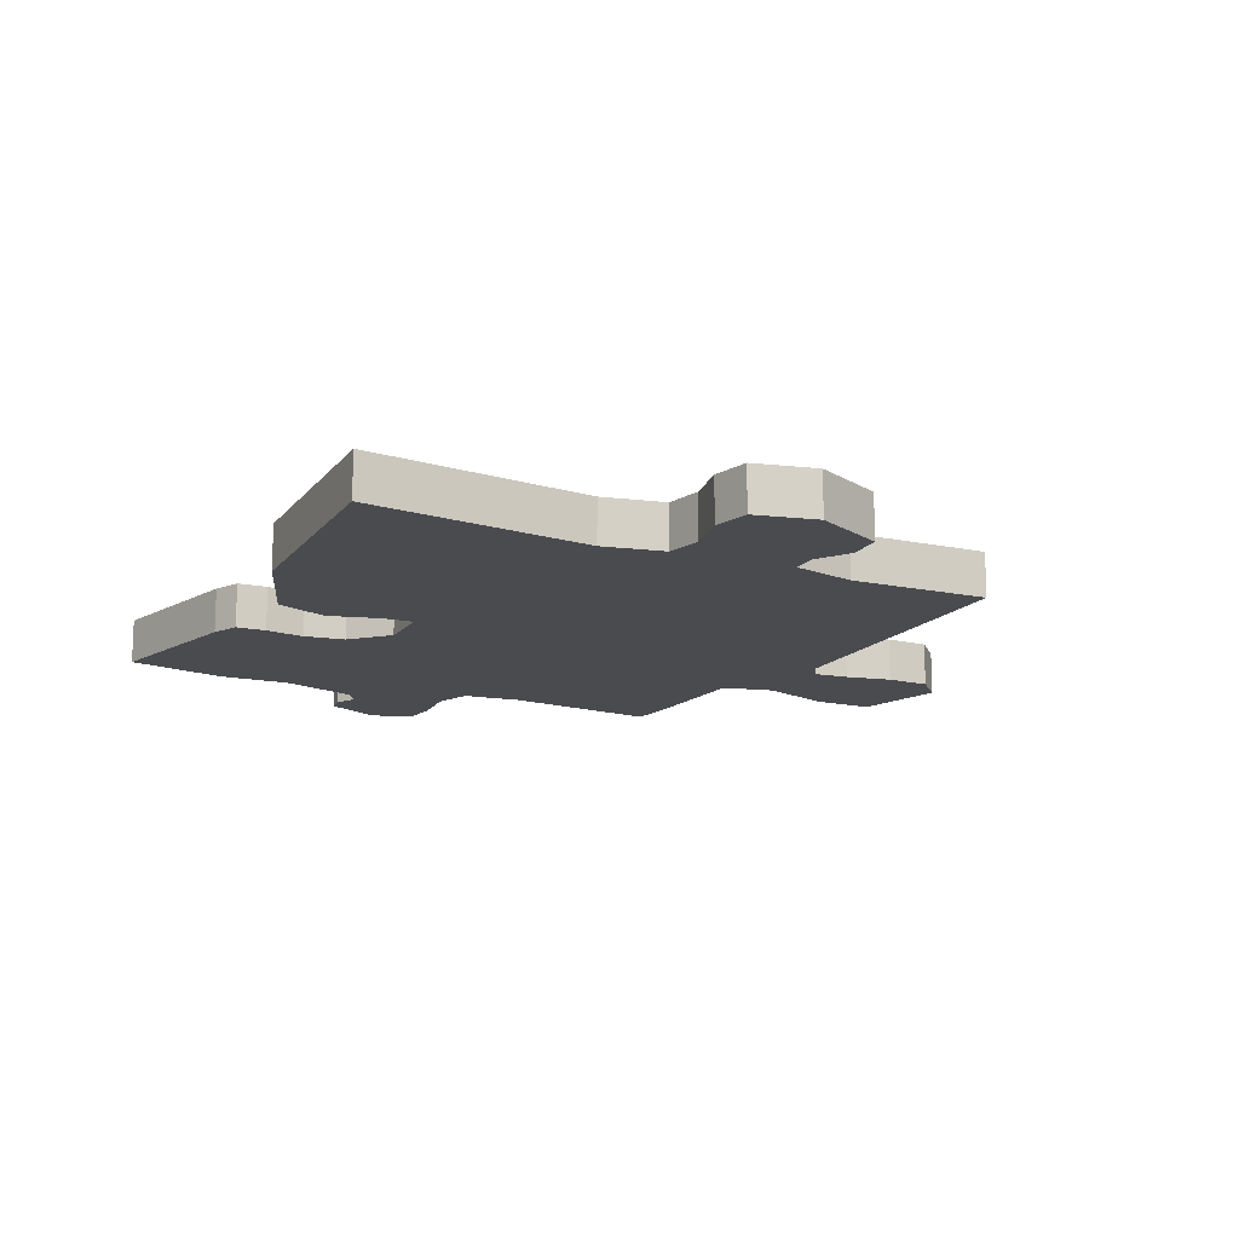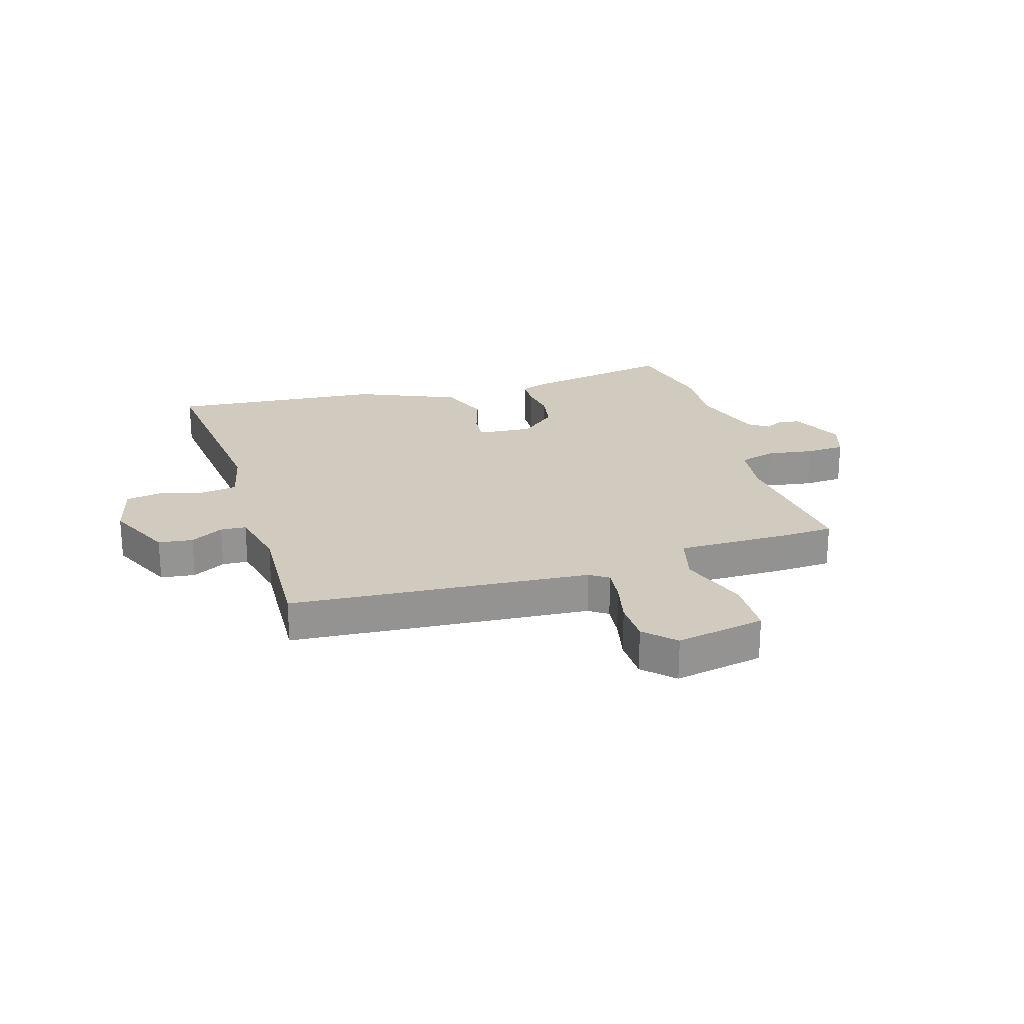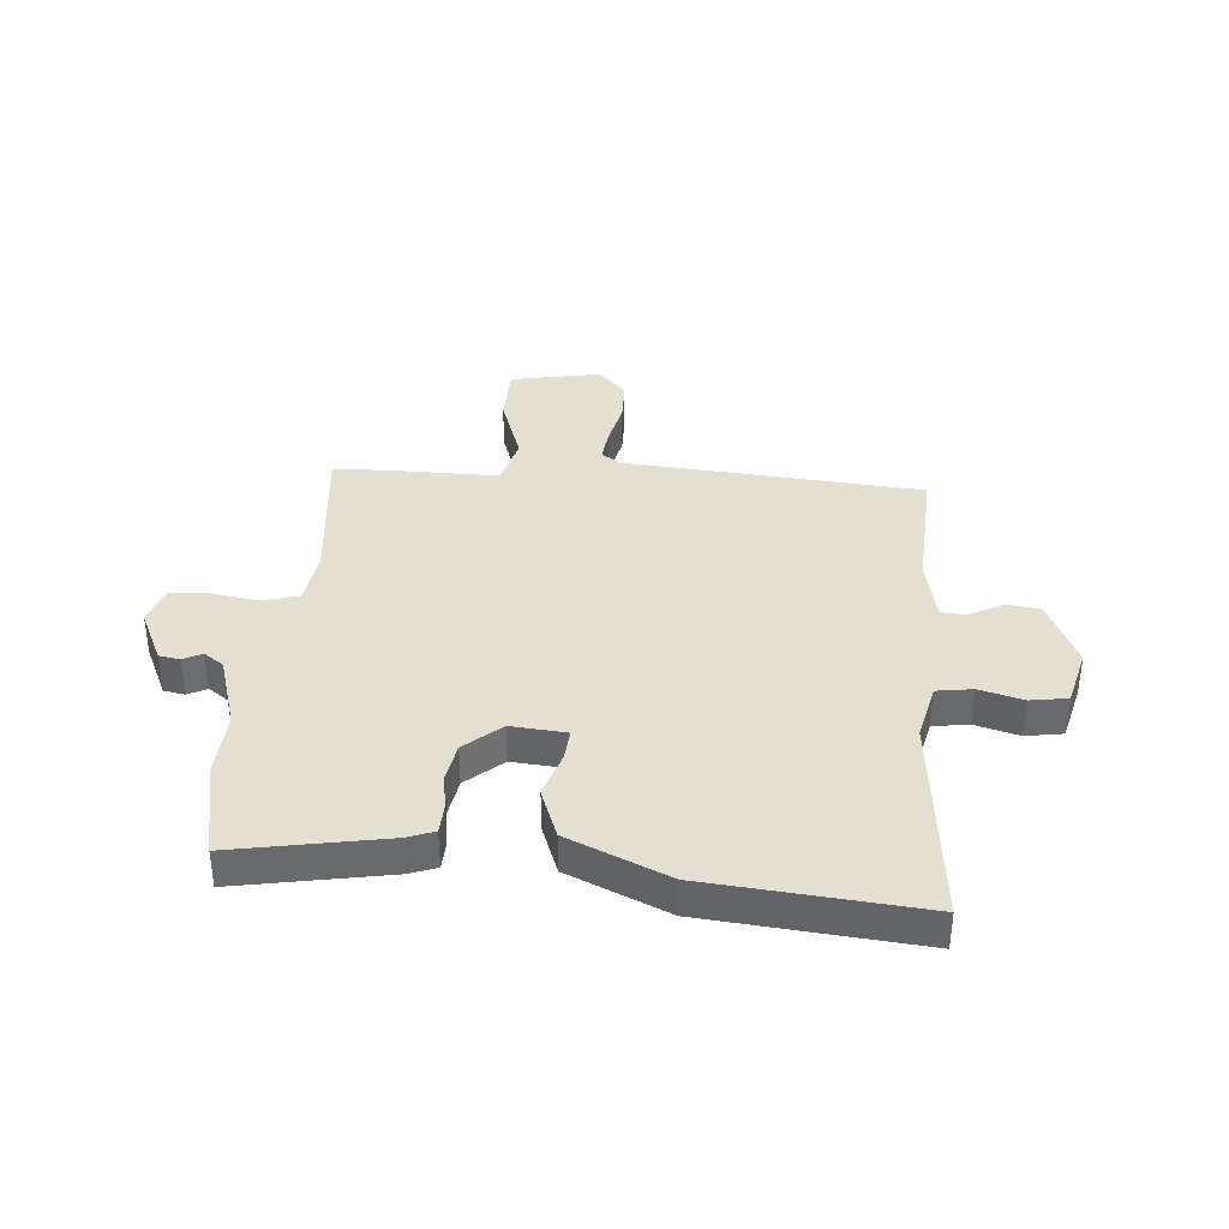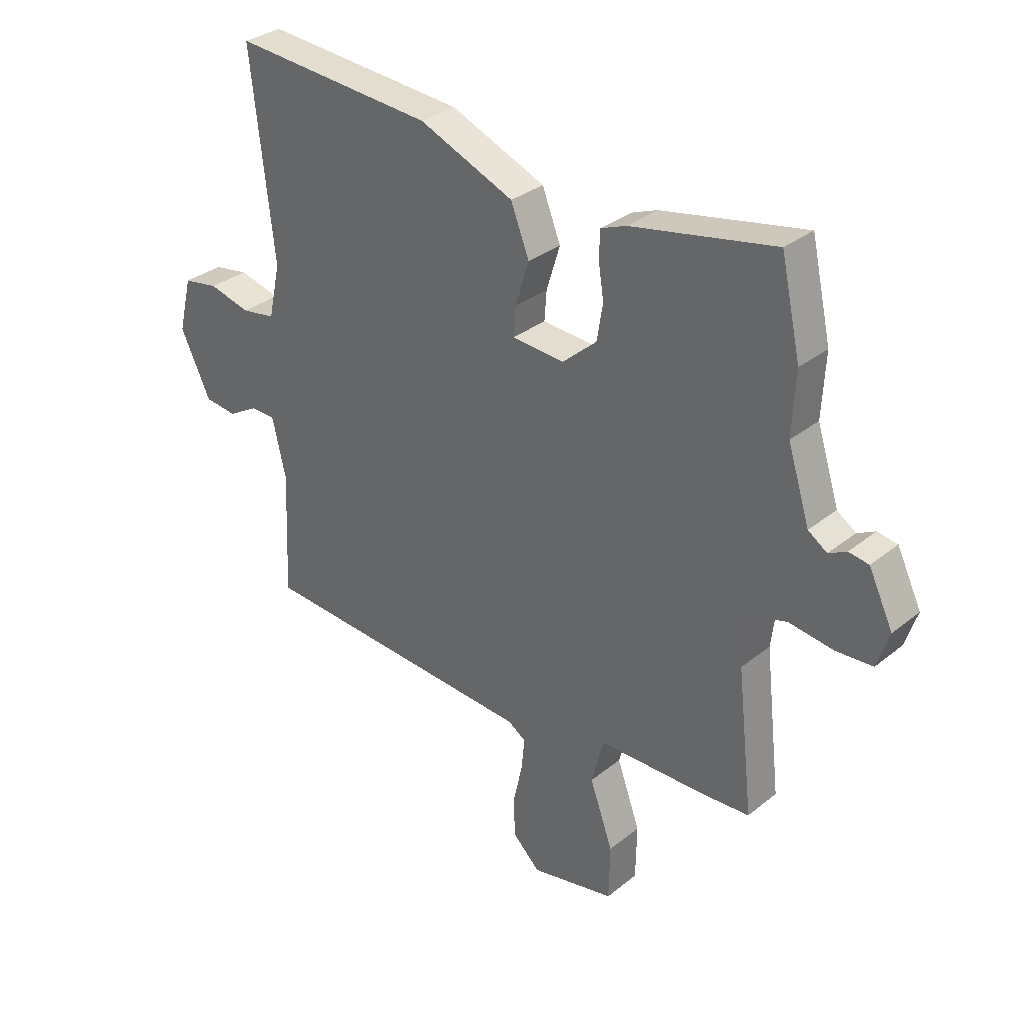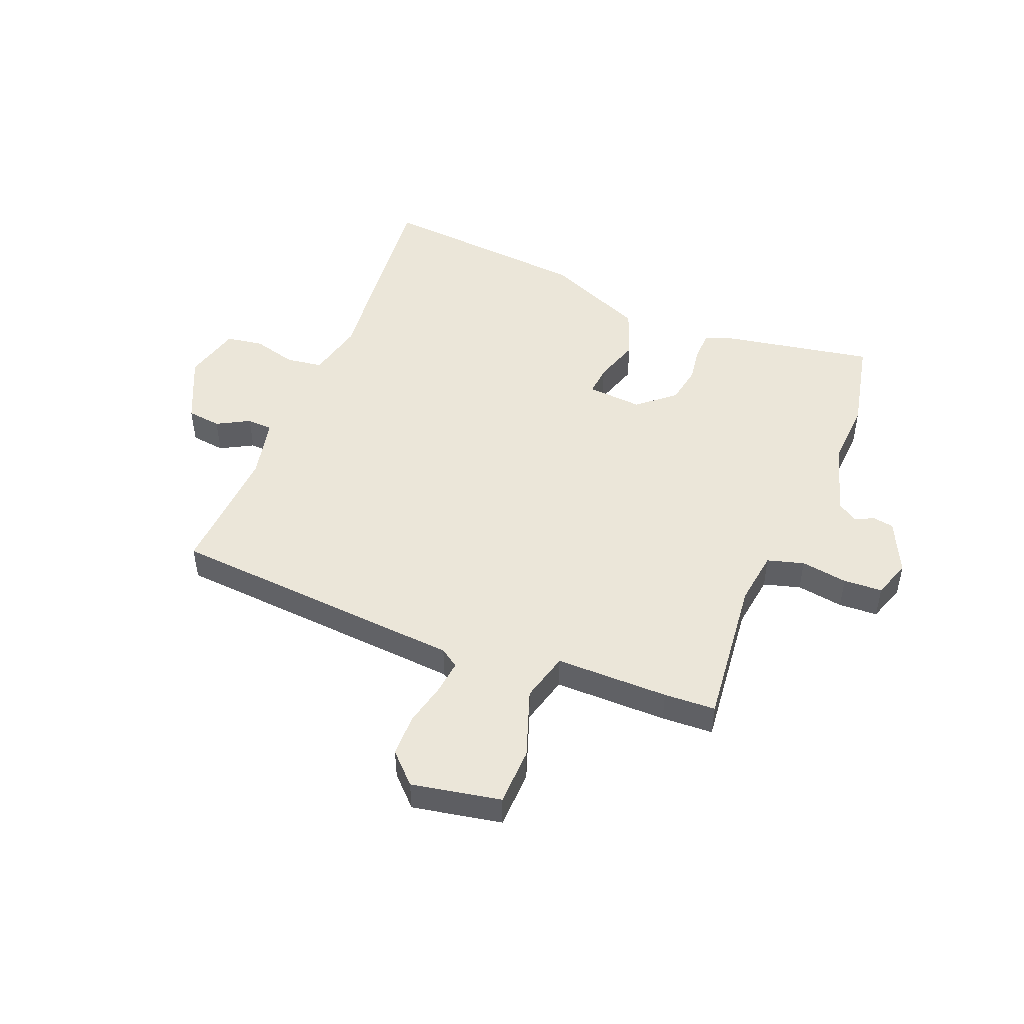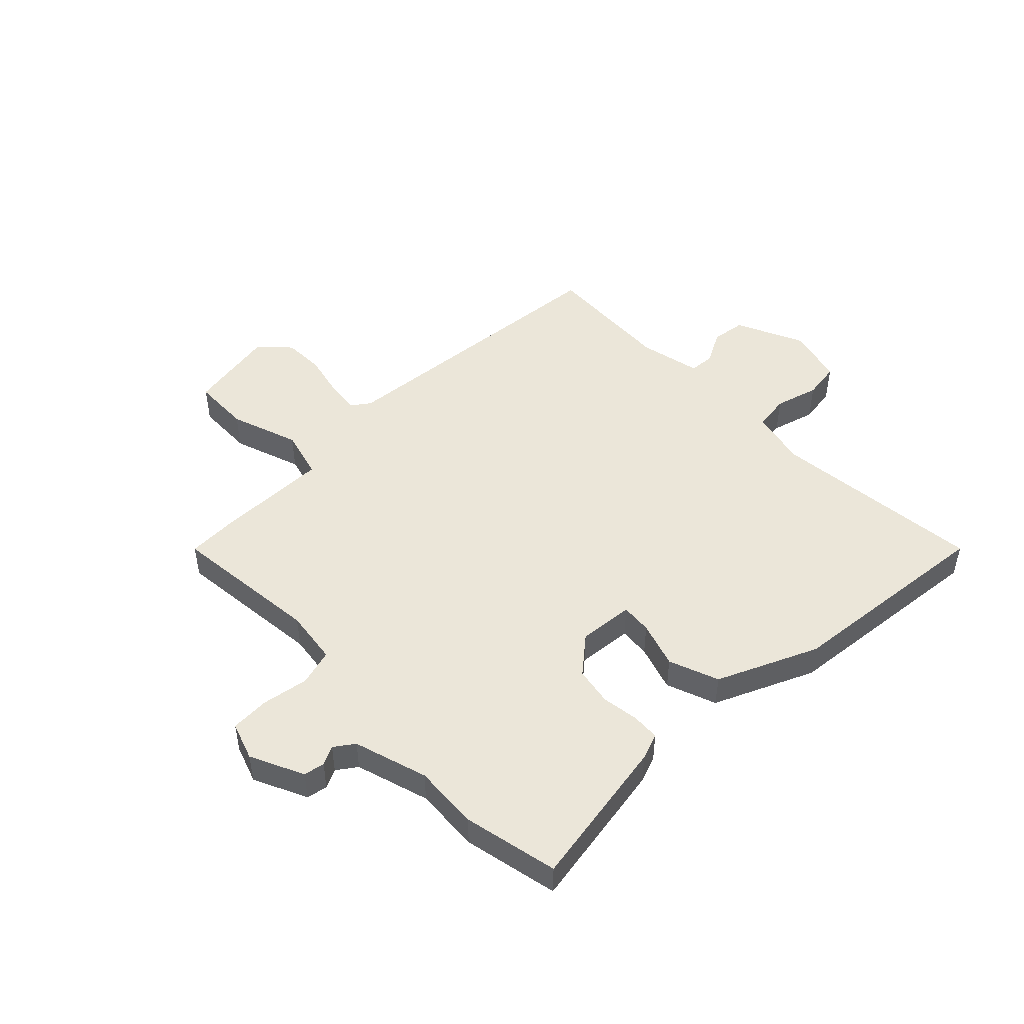
<metadata>
{"format":"obj","ext":"obj","renderer":"f3d","projection":"perspective","resolution":1024,"background":"white","views":[{"elev":-13.8,"azim":61.9,"up":"+Y"},{"elev":23.3,"azim":163.5,"up":"+Y"},{"elev":37.5,"azim":5.2,"up":"+Y"},{"elev":31.7,"azim":-138.4,"up":"+Z"},{"elev":48.3,"azim":-157.5,"up":"+Y"},{"elev":48.3,"azim":-43.5,"up":"+Y"}]}
</metadata>
<code>
v -0.535 0.07 0.342
v -0.498 0.07 0.508
v -0.232 0.07 0.457
v -0.186 0.07 0.439
v -0.184 0.07 0.39
v -0.194 0.07 0.325
v -0.183 0.07 0.258
v -0.12 0.07 0.203
v -0.023 0.07 0.21
v -0.027 0.07 0.264
v -0.052 0.07 0.345
v -0.018 0.07 0.432
v 0.158 0.07 0.506
v 0.533 0.07 0.536
v 0.491 0.07 0.163
v 0.513 0.07 0.063
v 0.576 0.07 0.053
v 0.653 0.07 0.073
v 0.718 0.07 0.062
v 0.743 0.07 -0.039
v 0.687 0.07 -0.157
v 0.627 0.07 -0.164
v 0.57 0.07 -0.132
v 0.525 0.07 -0.134
v 0.5 0.07 -0.242
v 0.51 0.07 -0.473
v -0.014 0.07 -0.509
v -0.047 0.07 -0.531
v -0.041 0.07 -0.59
v -0.024 0.07 -0.667
v -0.026 0.07 -0.741
v -0.077 0.07 -0.791
v -0.233 0.07 -0.76
v -0.235 0.07 -0.658
v -0.192 0.07 -0.538
v -0.214 0.07 -0.451
v -0.412 0.07 -0.45
v -0.502 0.07 -0.445
v -0.472 0.07 -0.182
v -0.484 0.07 -0.086
v -0.548 0.07 -0.067
v -0.63 0.07 -0.079
v -0.698 0.07 -0.075
v -0.72 0.07 -0.008
v -0.675 0.07 0.085
v -0.638 0.07 0.091
v -0.605 0.07 0.074
v -0.57 0.07 0.098
v -0.529 0.07 0.227
v -0.535 0 0.342
v -0.498 0 0.508
v -0.232 0 0.457
v -0.186 0 0.439
v -0.184 0 0.39
v -0.194 0 0.325
v -0.183 0 0.258
v -0.12 0 0.203
v -0.023 0 0.21
v -0.027 0 0.264
v -0.052 0 0.345
v -0.018 0 0.432
v 0.158 0 0.506
v 0.533 0 0.536
v 0.491 0 0.163
v 0.513 0 0.063
v 0.576 0 0.053
v 0.653 0 0.073
v 0.718 0 0.062
v 0.743 0 -0.039
v 0.687 0 -0.157
v 0.627 0 -0.164
v 0.57 0 -0.132
v 0.525 0 -0.134
v 0.5 0 -0.242
v 0.51 0 -0.473
v -0.014 0 -0.509
v -0.047 0 -0.531
v -0.041 0 -0.59
v -0.024 0 -0.667
v -0.026 0 -0.741
v -0.077 0 -0.791
v -0.233 0 -0.76
v -0.235 0 -0.658
v -0.192 0 -0.538
v -0.214 0 -0.451
v -0.412 0 -0.45
v -0.502 0 -0.445
v -0.472 0 -0.182
v -0.484 0 -0.086
v -0.548 0 -0.067
v -0.63 0 -0.079
v -0.698 0 -0.075
v -0.72 0 -0.008
v -0.675 0 0.085
v -0.638 0 0.091
v -0.605 0 0.074
v -0.57 0 0.098
v -0.529 0 0.227
f 45 46 47
f 44 45 47
f 43 44 47
f 42 43 47
f 41 42 47
f 40 41 47 48
f 36 37 38 39
f 36 39 40
f 33 34 35
f 32 33 35
f 31 32 35
f 30 31 35
f 29 30 35
f 28 29 35 36
f 40 48 49
f 36 40 49
f 28 36 49
f 27 28 49
f 21 22 23
f 20 21 23
f 19 20 23
f 18 19 23
f 17 18 23
f 16 17 23 24
f 15 16 24 25
f 13 14 15
f 12 13 15
f 11 12 15
f 10 11 15
f 9 10 15 25
f 4 5 6
f 3 4 6
f 2 3 6
f 1 2 6
f 49 1 6
f 49 6 7
f 27 49 7 8
f 25 26 27
f 9 25 27
f 8 9 27
f 96 95 94
f 96 94 93
f 96 93 92
f 96 92 91
f 96 91 90
f 97 96 90 89
f 88 87 86 85
f 89 88 85
f 84 83 82
f 84 82 81
f 84 81 80
f 84 80 79
f 84 79 78
f 85 84 78 77
f 98 97 89
f 98 89 85
f 98 85 77
f 98 77 76
f 72 71 70
f 72 70 69
f 72 69 68
f 72 68 67
f 72 67 66
f 73 72 66 65
f 74 73 65 64
f 64 63 62
f 64 62 61
f 64 61 60
f 64 60 59
f 74 64 59 58
f 55 54 53
f 55 53 52
f 55 52 51
f 55 51 50
f 55 50 98
f 56 55 98
f 57 56 98 76
f 76 75 74
f 76 74 58
f 76 58 57
f 1 50 51 2
f 2 51 52 3
f 3 52 53 4
f 4 53 54 5
f 5 54 55 6
f 6 55 56 7
f 7 56 57 8
f 8 57 58 9
f 9 58 59 10
f 10 59 60 11
f 11 60 61 12
f 12 61 62 13
f 13 62 63 14
f 14 63 64 15
f 15 64 65 16
f 16 65 66 17
f 17 66 67 18
f 18 67 68 19
f 19 68 69 20
f 20 69 70 21
f 21 70 71 22
f 22 71 72 23
f 23 72 73 24
f 24 73 74 25
f 25 74 75 26
f 26 75 76 27
f 27 76 77 28
f 28 77 78 29
f 29 78 79 30
f 30 79 80 31
f 31 80 81 32
f 32 81 82 33
f 33 82 83 34
f 34 83 84 35
f 35 84 85 36
f 36 85 86 37
f 37 86 87 38
f 38 87 88 39
f 39 88 89 40
f 40 89 90 41
f 41 90 91 42
f 42 91 92 43
f 43 92 93 44
f 44 93 94 45
f 45 94 95 46
f 46 95 96 47
f 47 96 97 48
f 48 97 98 49
f 49 98 50 1

</code>
